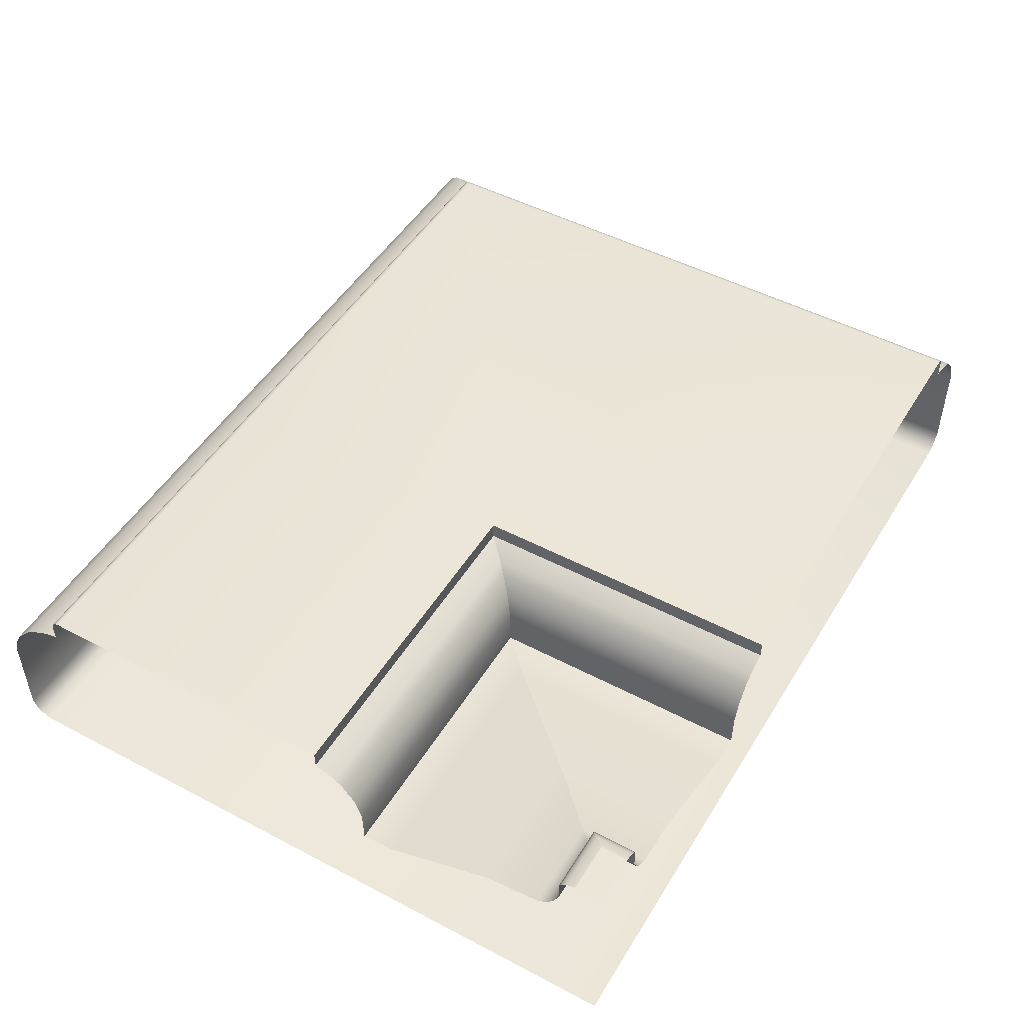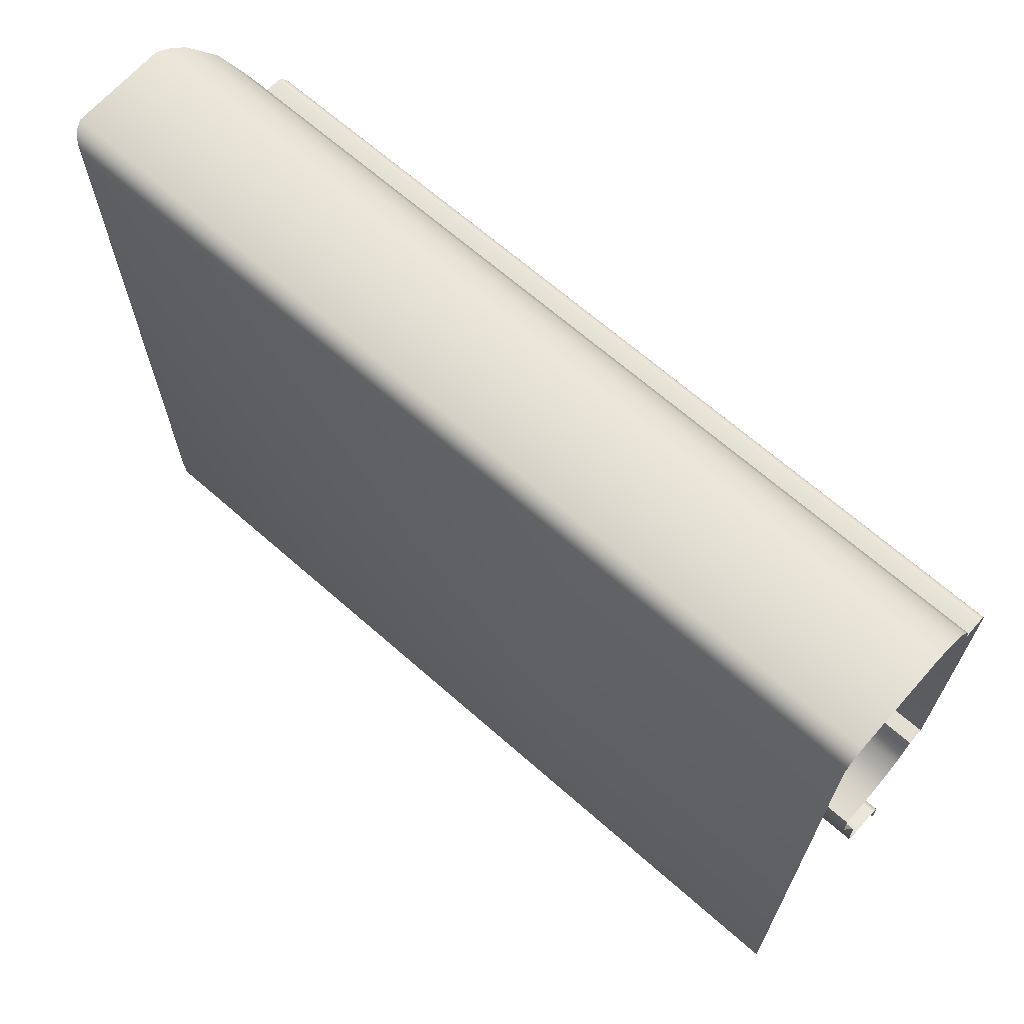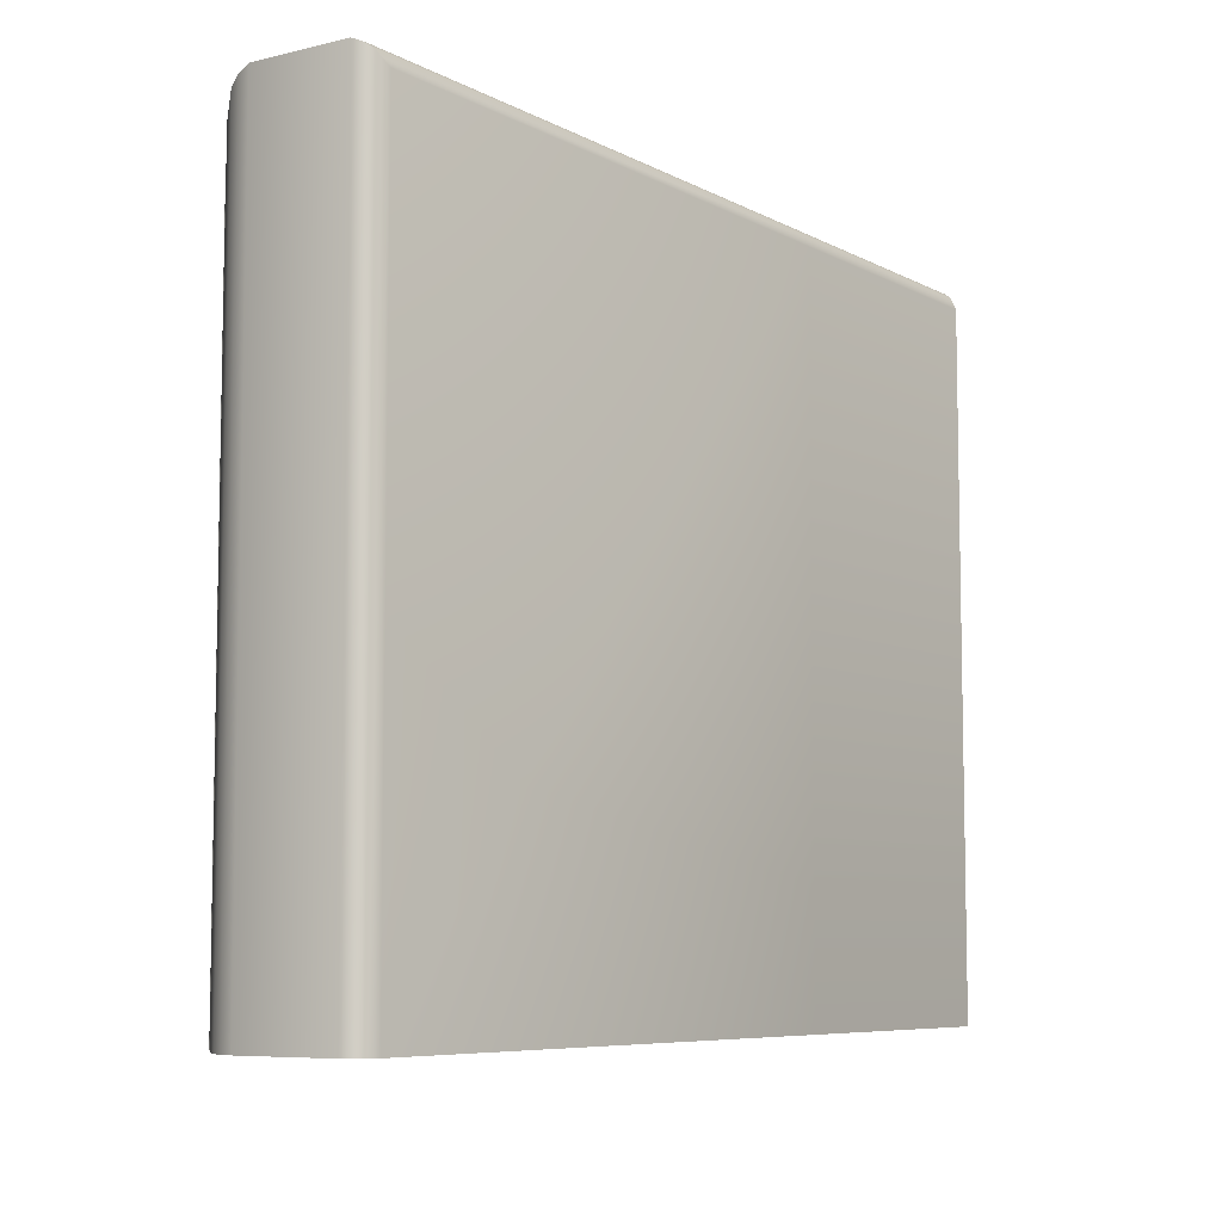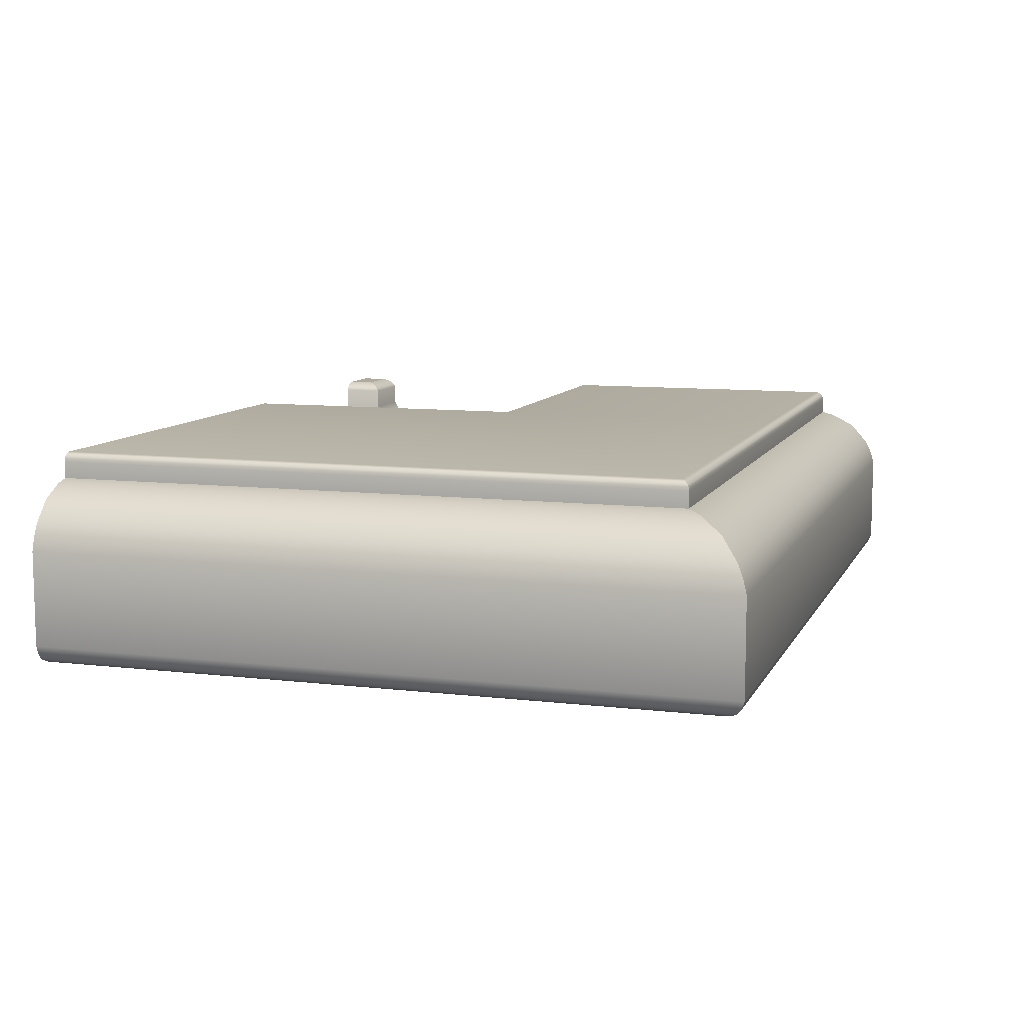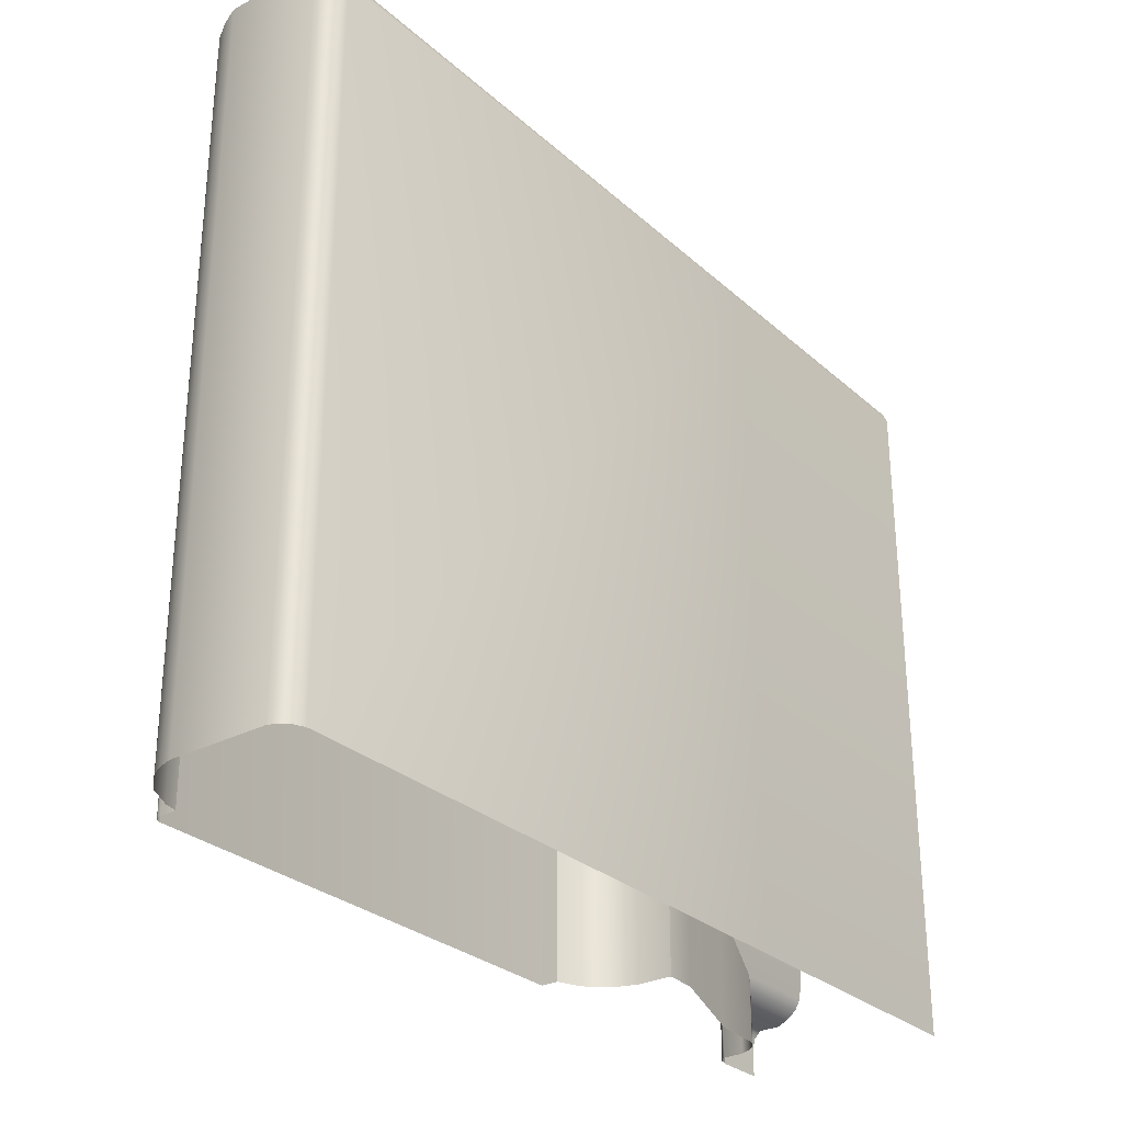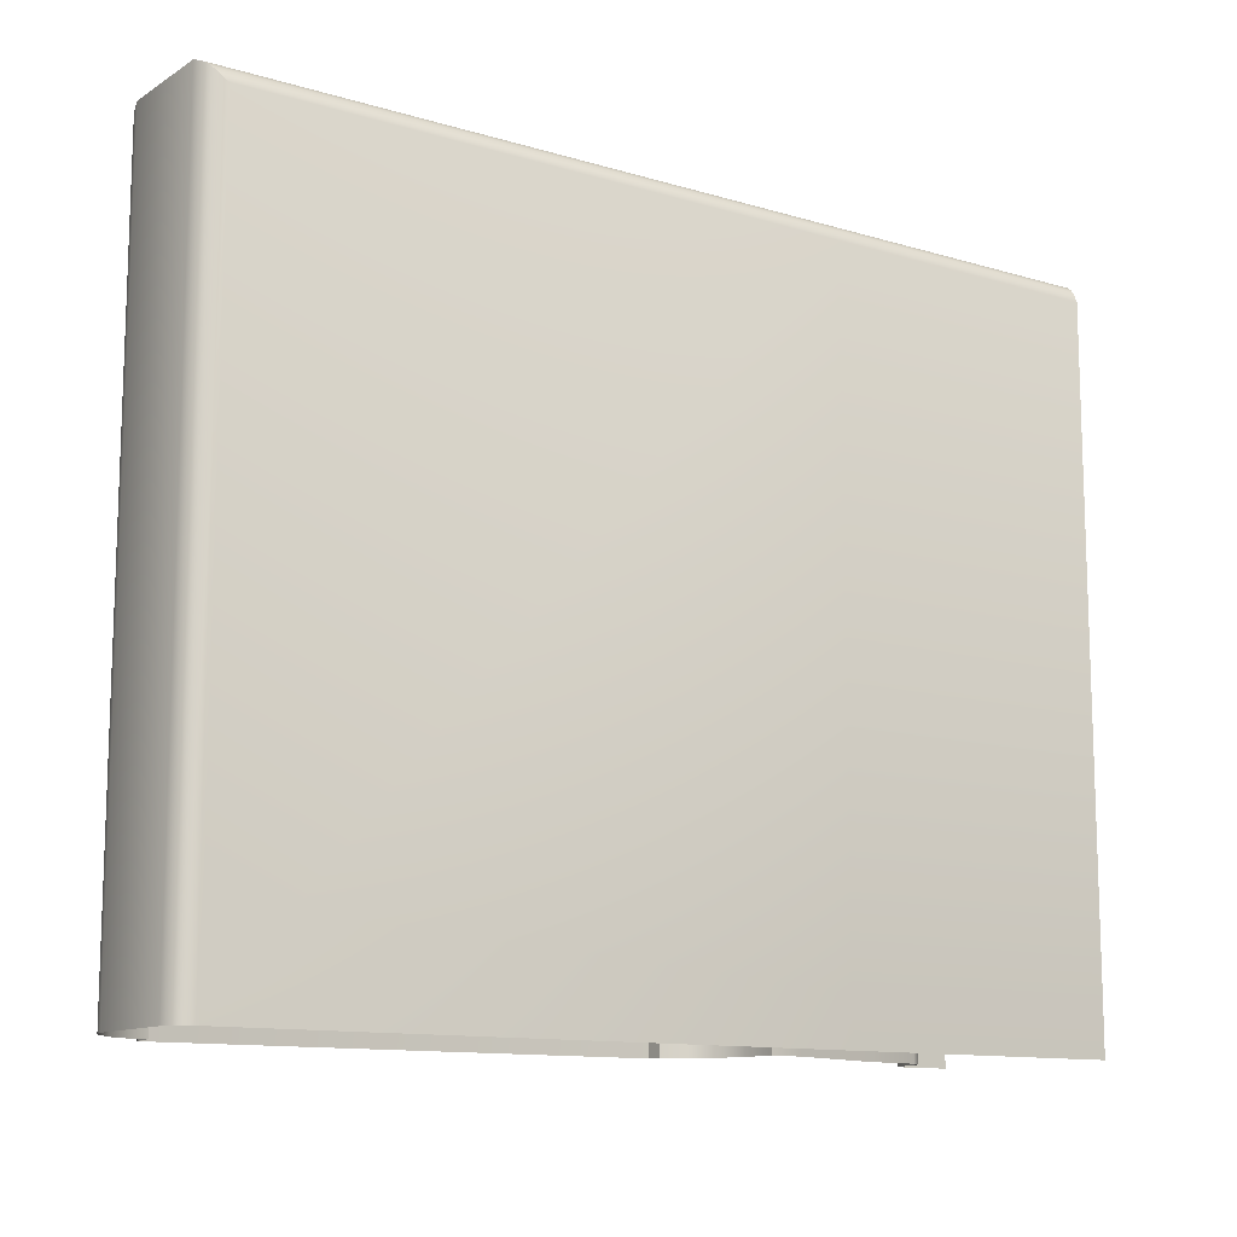
<metadata>
{"format":"obj","ext":"obj","renderer":"f3d","projection":"perspective","resolution":1024,"background":"white","views":[{"elev":48.9,"azim":-59.7,"up":"+Z"},{"elev":66.9,"azim":-138.6,"up":"+Y"},{"elev":-7.2,"azim":124.4,"up":"+Y"},{"elev":9.4,"azim":107.4,"up":"+Z"},{"elev":-29.1,"azim":127.8,"up":"+Y"},{"elev":-12.0,"azim":144.7,"up":"+Y"}]}
</metadata>
<code>
o DF_11_TR3/DF_11_TR/mesh22/mesh22-geometry#mesh22-geometry
v 0.2634 0.3682 0.5383
v 0.3576 0.3711 0.535
v 0.2605 0.3711 0.535
v 0.3546 0.3682 0.5383
v 0.3586 0.3721 0.533
v 0.2163 0.3711 0.535
v 0.2675 0.3641 0.5404
v 0.3576 0.2587 0.535
v 0.2595 0.3721 0.533
v 0.3586 0.2587 0.533
v 0.2163 0.3682 0.5383
v 0.2163 0.3721 0.533
v 0.3505 0.3641 0.5404
v 0.2163 0.3641 0.5404
v 0.3546 0.2587 0.5383
v 0.3593 0.3728 0.5307
v 0.3593 0.2587 0.5307
v 0.2697 0.3619 0.5409
v 0.3505 0.2587 0.5404
v 0.2163 0.3619 0.5409
v 0.2588 0.3728 0.5307
v 0.2163 0.3728 0.5307
v 0.3484 0.3619 0.5409
v 0.3484 0.2587 0.5409
v 0.2588 0.3728 0.5153
v 0.3593 0.2587 0.5153
v 0.3484 0.3619 0.5436
v 0.2697 0.3619 0.5436
v 0.3593 0.3728 0.5153
v 0.2163 0.3728 0.5153
v 0.2163 0.3619 0.5436
v 0.2594 0.3722 0.5138
v 0.2163 0.3722 0.5138
v 0.3587 0.2587 0.5138
v 0.2698 0.3619 0.5441
v 0.3484 0.2587 0.5436
v 0.3587 0.3722 0.5138
v 0.3483 0.3619 0.5441
v 0.2163 0.3619 0.5441
v 0.2599 0.3717 0.5132
v 0.2163 0.3717 0.5132
v 0.3582 0.2587 0.5132
v 0.2699 0.3618 0.5444
v 0.3483 0.2587 0.5441
v 0.3582 0.3717 0.5132
v 0.3482 0.3618 0.5444
v 0.2163 0.3618 0.5444
v 0.3576 0.3711 0.5127
v 0.2163 0.3711 0.5127
v 0.2704 0.3613 0.5448
v 0.3482 0.2587 0.5444
v 0.2605 0.3711 0.5127
v 0.3576 0.2587 0.5127
v 0.3477 0.3613 0.5448
v 0.3477 0.2587 0.5448
v 0.2163 0.3613 0.5448
v 0.356 0.3696 0.512
v 0.2163 0.3696 0.512
v 0.2706 0.3611 0.5449
v 0.2163 0.3611 0.5449
v 0.262 0.3696 0.512
v 0.356 0.2587 0.512
v 0.3475 0.3611 0.5449
v 0.3475 0.2587 0.5449
v 0.2163 0.2587 0.512
v 0.2711 0.3606 0.545
v 0.2163 0.3606 0.545
v 0.262 0.2587 0.512
v 0.347 0.3606 0.545
v 0.347 0.2587 0.545
v 0.2711 0.3097 0.545
v 0.2163 0.3097 0.545
v 0.2711 0.2587 0.545
v 0.2711 0.2587 0.5423
v 0.2711 0.3097 0.5423
v 0.2163 0.3097 0.5423
v 0.2678 0.2587 0.541
v 0.2163 0.3064 0.541
v 0.2678 0.3064 0.541
v 0.2663 0.2587 0.5399
v 0.2163 0.3049 0.5399
v 0.2663 0.3049 0.5399
v 0.2641 0.2587 0.5371
v 0.2641 0.3028 0.5371
v 0.2163 0.3028 0.5371
v 0.2629 0.2587 0.5337
v 0.2629 0.3016 0.5337
v 0.2163 0.3016 0.5337
v 0.2628 0.2587 0.5281
v 0.2628 0.3015 0.5281
v 0.2163 0.3015 0.5281
v 0.2575 0.2587 0.5284
v 0.2163 0.2961 0.5284
v 0.2575 0.2961 0.5284
v 0.2394 0.2587 0.535
v 0.2163 0.2782 0.535
v 0.2394 0.2782 0.535
v 0.2307 0.2587 0.5358
v 0.2163 0.2695 0.5358
v 0.2307 0.2695 0.5358
v 0.229 0.2587 0.5367
v 0.2163 0.2678 0.5367
v 0.229 0.2678 0.5367
v 0.2278 0.2666 0.5383
v 0.2278 0.2587 0.5383
v 0.2163 0.2666 0.5383
v 0.227 0.2658 0.54
v 0.227 0.2587 0.54
v 0.2163 0.2658 0.54
v 0.227 0.2658 0.5435
v 0.227 0.2587 0.5435
v 0.2163 0.2658 0.5435
v 0.2267 0.2654 0.544
v 0.2267 0.2587 0.544
v 0.2163 0.2654 0.544
v 0.2259 0.2587 0.5446
v 0.2163 0.2646 0.5446
v 0.2259 0.2646 0.5446
v 0.2244 0.2587 0.545
v 0.2163 0.2631 0.545
v 0.2244 0.2631 0.545
v 0.2163 0.2587 0.545
f 1 2 3
f 2 1 4
f 5 3 2
f 6 1 3
f 7 4 1
f 4 8 2
f 3 5 9
f 2 10 5
f 1 6 11
f 3 12 6
f 4 7 13
f 1 14 7
f 8 4 15
f 10 2 8
f 16 9 5
f 12 3 9
f 17 5 10
f 14 1 11
f 18 13 7
f 19 4 13
f 20 7 14
f 4 19 15
f 9 16 21
f 5 17 16
f 9 22 12
f 13 18 23
f 7 20 18
f 13 24 19
f 16 25 21
f 22 9 21
f 26 16 17
f 18 27 23
f 24 13 23
f 20 28 18
f 25 16 29
f 30 21 25
f 21 30 22
f 16 26 29
f 27 18 28
f 27 24 23
f 28 20 31
f 29 32 25
f 25 33 30
f 34 29 26
f 35 27 28
f 24 27 36
f 31 35 28
f 32 29 37
f 33 25 32
f 29 34 37
f 27 35 38
f 38 36 27
f 35 31 39
f 37 40 32
f 32 41 33
f 42 37 34
f 43 38 35
f 36 38 44
f 39 43 35
f 40 37 45
f 41 32 40
f 37 42 45
f 38 43 46
f 46 44 38
f 43 39 47
f 48 40 45
f 40 49 41
f 42 48 45
f 50 46 43
f 44 46 51
f 47 50 43
f 40 48 52
f 49 40 52
f 48 42 53
f 46 50 54
f 46 55 51
f 50 47 56
f 57 52 48
f 52 58 49
f 53 57 48
f 59 54 50
f 55 46 54
f 60 50 56
f 52 57 61
f 58 52 61
f 57 53 62
f 54 59 63
f 50 60 59
f 54 64 55
f 62 61 57
f 61 65 58
f 66 63 59
f 64 54 63
f 67 59 60
f 61 62 68
f 65 61 68
f 63 66 69
f 59 67 66
f 63 70 64
f 71 69 66
f 70 63 69
f 72 66 67
f 73 69 71
f 66 72 71
f 69 73 70
f 71 74 73
f 72 75 71
f 74 71 75
f 75 72 76
f 75 77 74
f 78 75 76
f 77 75 79
f 75 78 79
f 79 80 77
f 81 79 78
f 80 79 82
f 79 81 82
f 82 83 80
f 81 84 82
f 83 82 84
f 84 81 85
f 84 86 83
f 85 87 84
f 86 84 87
f 87 85 88
f 87 89 86
f 88 90 87
f 89 87 90
f 90 88 91
f 90 92 89
f 93 90 91
f 92 90 94
f 90 93 94
f 94 95 92
f 96 94 93
f 95 94 97
f 94 96 97
f 97 98 95
f 99 97 96
f 98 97 100
f 97 99 100
f 100 101 98
f 102 100 99
f 101 100 103
f 100 102 103
f 104 101 103
f 102 104 103
f 101 104 105
f 104 102 106
f 107 105 104
f 106 107 104
f 105 107 108
f 107 106 109
f 110 108 107
f 109 110 107
f 108 110 111
f 110 109 112
f 113 111 110
f 112 113 110
f 111 113 114
f 113 112 115
f 113 116 114
f 117 113 115
f 116 113 118
f 113 117 118
f 118 119 116
f 120 118 117
f 119 118 121
f 118 120 121
f 121 122 119
f 122 121 120
f 3 2 1
f 4 1 2
f 2 3 5
f 3 1 6
f 1 4 7
f 2 8 4
f 9 5 3
f 5 10 2
f 11 6 1
f 6 12 3
f 13 7 4
f 7 14 1
f 15 4 8
f 8 2 10
f 5 9 16
f 9 3 12
f 10 5 17
f 11 1 14
f 7 13 18
f 13 4 19
f 14 7 20
f 15 19 4
f 21 16 9
f 16 17 5
f 12 22 9
f 23 18 13
f 18 20 7
f 19 24 13
f 21 25 16
f 21 9 22
f 17 16 26
f 23 27 18
f 23 13 24
f 18 28 20
f 29 16 25
f 25 21 30
f 22 30 21
f 29 26 16
f 28 18 27
f 23 24 27
f 31 20 28
f 25 32 29
f 30 33 25
f 26 29 34
f 28 27 35
f 36 27 24
f 28 35 31
f 37 29 32
f 32 25 33
f 37 34 29
f 38 35 27
f 27 36 38
f 39 31 35
f 32 40 37
f 33 41 32
f 34 37 42
f 35 38 43
f 44 38 36
f 35 43 39
f 45 37 40
f 40 32 41
f 45 42 37
f 46 43 38
f 38 44 46
f 47 39 43
f 45 40 48
f 41 49 40
f 45 48 42
f 43 46 50
f 51 46 44
f 43 50 47
f 52 48 40
f 52 40 49
f 53 42 48
f 54 50 46
f 51 55 46
f 56 47 50
f 48 52 57
f 49 58 52
f 48 57 53
f 50 54 59
f 54 46 55
f 56 50 60
f 61 57 52
f 61 52 58
f 62 53 57
f 63 59 54
f 59 60 50
f 55 64 54
f 57 61 62
f 58 65 61
f 59 63 66
f 63 54 64
f 60 59 67
f 68 62 61
f 68 61 65
f 69 66 63
f 66 67 59
f 64 70 63
f 66 69 71
f 69 63 70
f 67 66 72
f 71 69 73
f 71 72 66
f 70 73 69
f 73 74 71
f 71 75 72
f 75 71 74
f 76 72 75
f 74 77 75
f 76 75 78
f 79 75 77
f 79 78 75
f 77 80 79
f 78 79 81
f 82 79 80
f 82 81 79
f 80 83 82
f 82 84 81
f 84 82 83
f 85 81 84
f 83 86 84
f 84 87 85
f 87 84 86
f 88 85 87
f 86 89 87
f 87 90 88
f 90 87 89
f 91 88 90
f 89 92 90
f 91 90 93
f 94 90 92
f 94 93 90
f 92 95 94
f 93 94 96
f 97 94 95
f 97 96 94
f 95 98 97
f 96 97 99
f 100 97 98
f 100 99 97
f 98 101 100
f 99 100 102
f 103 100 101
f 103 102 100
f 103 101 104
f 103 104 102
f 105 104 101
f 106 102 104
f 104 105 107
f 104 107 106
f 108 107 105
f 109 106 107
f 107 108 110
f 107 110 109
f 111 110 108
f 112 109 110
f 110 111 113
f 110 113 112
f 114 113 111
f 115 112 113
f 114 116 113
f 115 113 117
f 118 113 116
f 118 117 113
f 116 119 118
f 117 118 120
f 121 118 119
f 121 120 118
f 119 122 121
f 120 121 122

</code>
